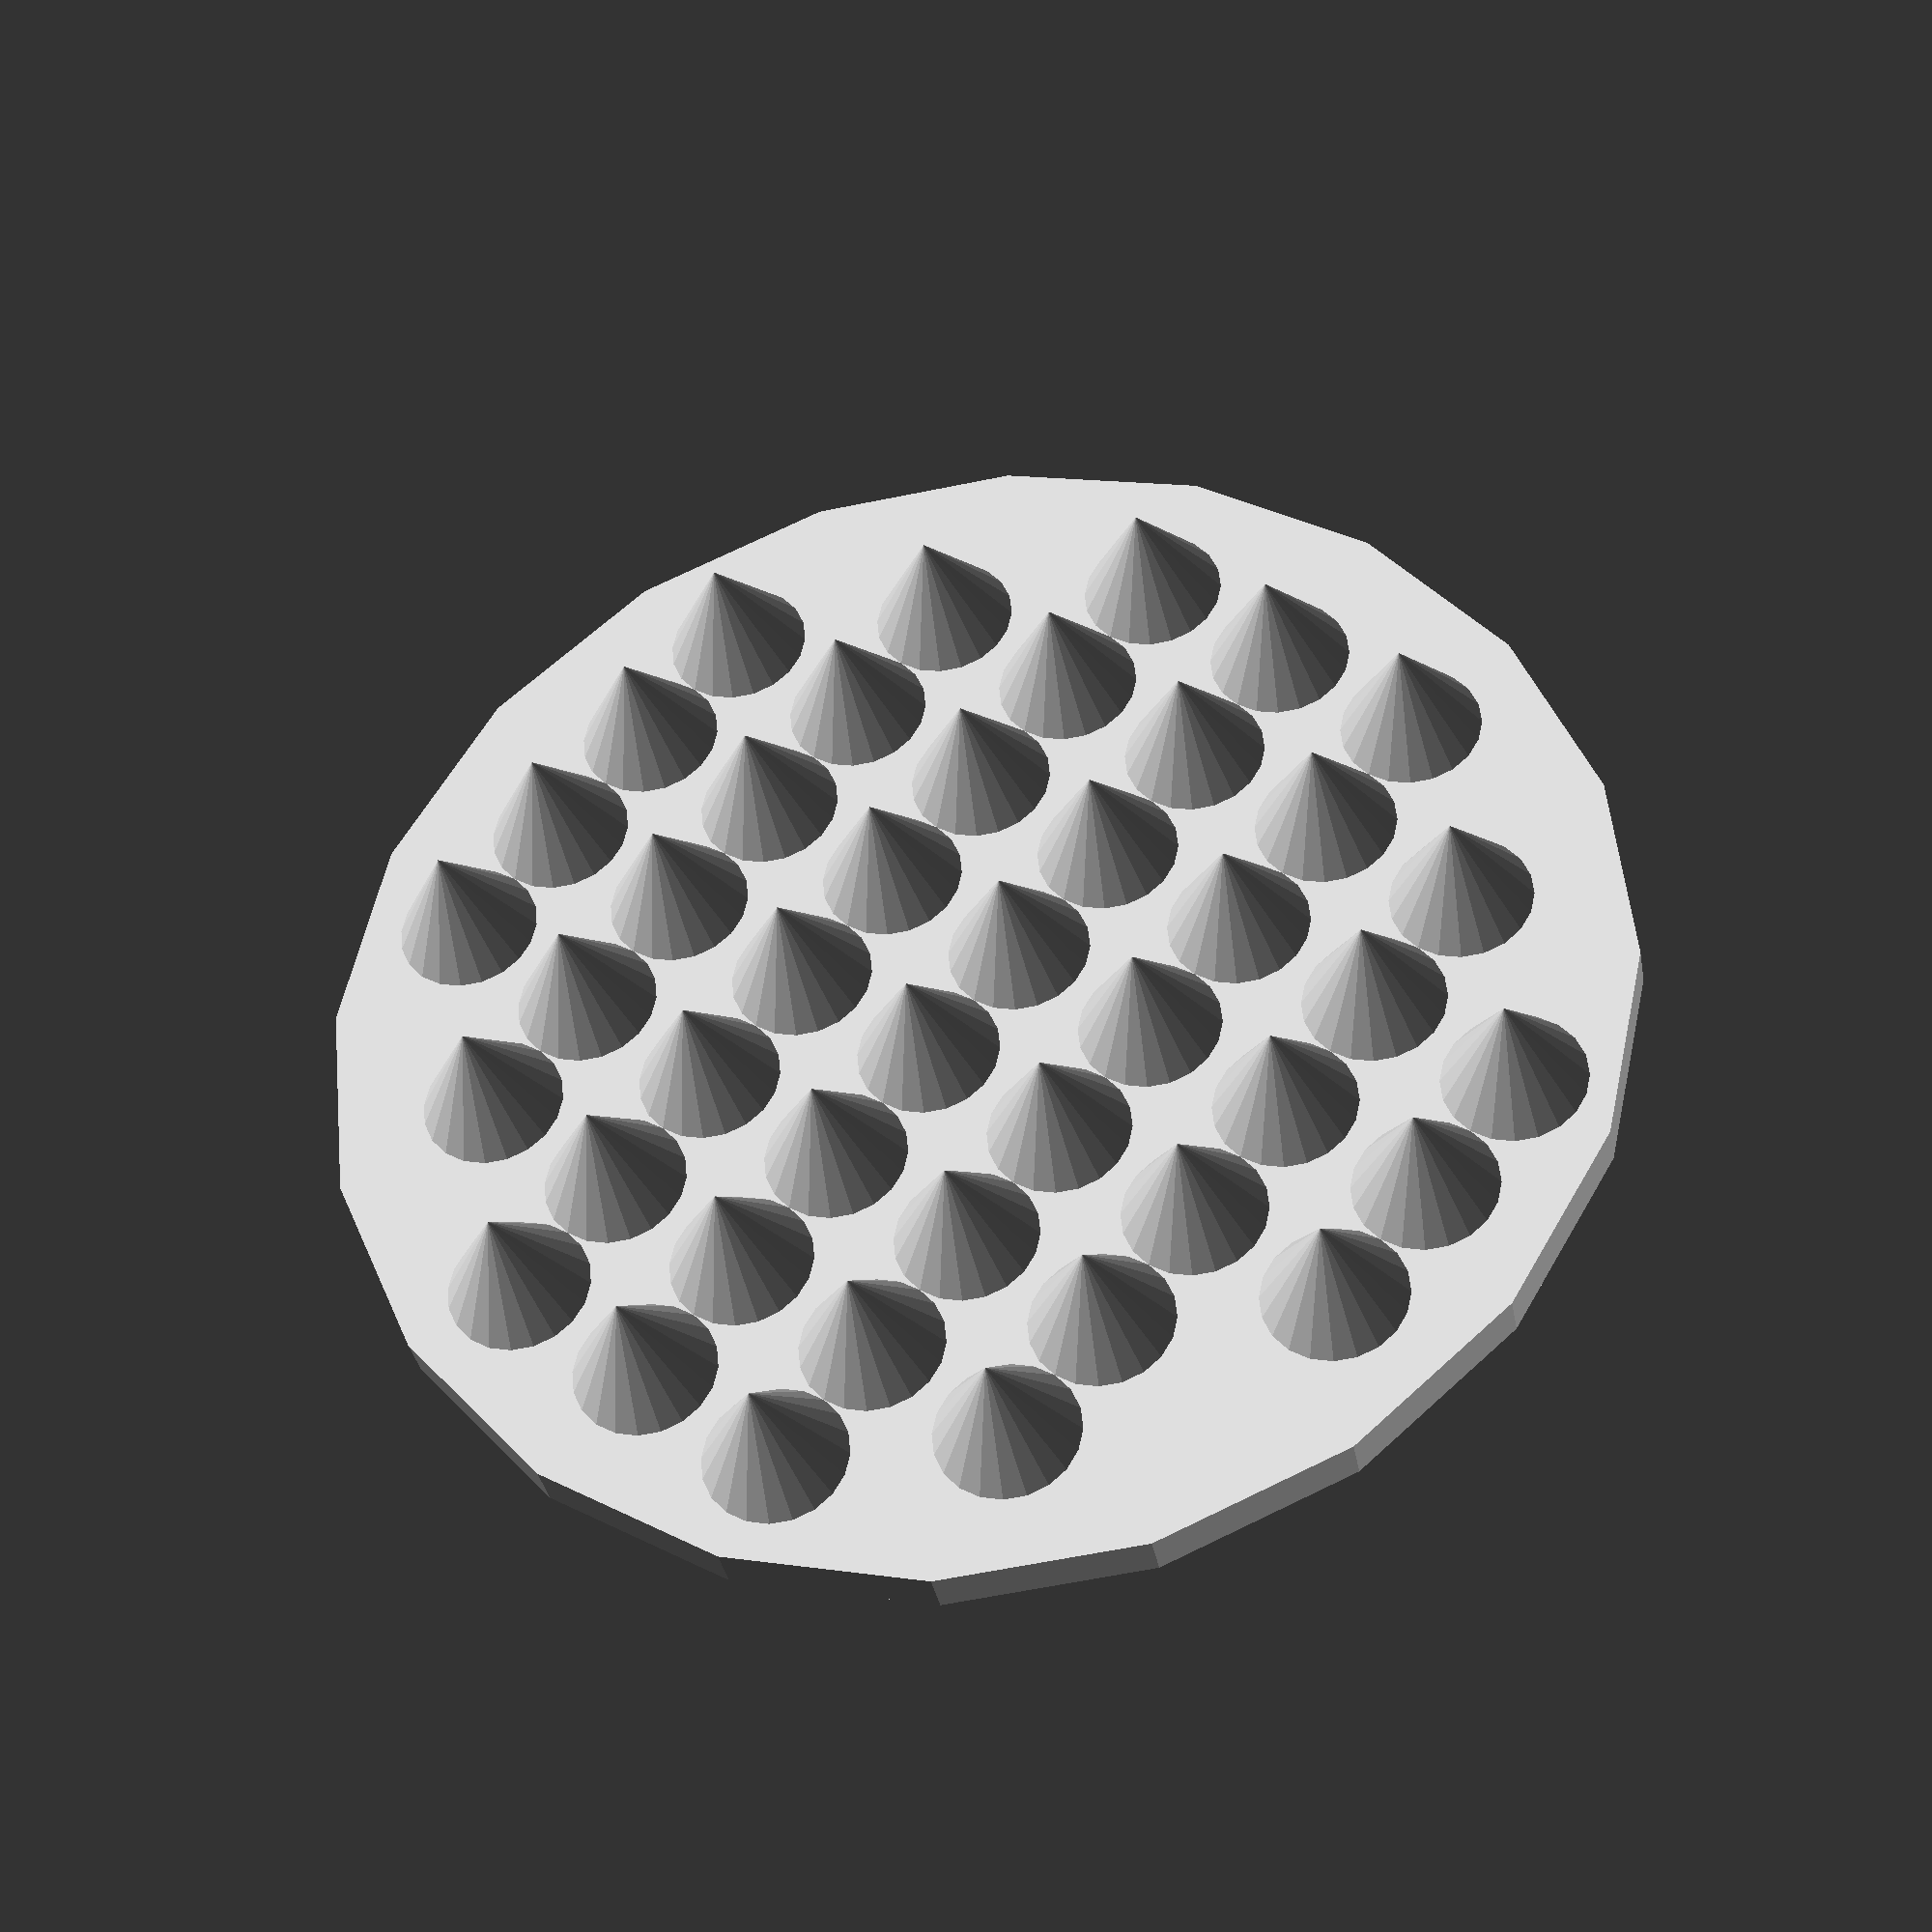
<openscad>
$fn=20;

module pad()
{
    diameter = 50;
    z = 7.5;
    leg_support_diameter = 20;
    leg_support_length = 20;
    leg_void_diameter = 16;
    leg_angle = 15;
    
    difference()
    {
        union()
        {
            // the pad itself
//            translate([0, 0, -10])
            cylinder(d=diameter,h=z);
            
            // leg support
            rotate([-leg_angle, 0, 0])
            translate([0, 0, z/2])
            cylinder(d=leg_support_diameter, h=leg_support_length);
        }
        union()
        {
            rotate([-leg_angle, 0, 0])
            translate([0, 0, z/2])
            cylinder(d=leg_void_diameter, h=leg_support_length + 1);
            
            for( x_translation = [15, -15] )
            {
                translate([x_translation, 0, z ])
                rotate([180, 0, 0])
                {
                    // threaded insert
                    cylinder(d=4, h=6);
                    
                    // screw void
                    cylinder(d=3.2, h=10);
                }
            }
        }
    }
}

module spike_pad_linear()
{
    diameter = 55;
    z = 2;
    cone_diameter = 6;
    cone_height = 5;
    
    cylinder(d=diameter, h=z);
    translate([0, 0, z])
//    cylinder(h=cone_height, d1=cone_diameter, d2=0);
    for(x_translation = [ -diameter/2 : cone_diameter+1 : diameter/2 ] )
    {
        for(y_translation = [ -diameter/2 : cone_diameter : diameter/2 ] )
        {
            if( sqrt( x_translation*x_translation + y_translation*y_translation) < diameter/2 - cone_diameter/2 - 1)
            {
            translate([x_translation, y_translation, 0])
            cylinder(h=cone_height, d1=cone_diameter, d2=0);
            }
        }
    }
}

module spike_pad_radial()
{
    diameter = 55;
    z = 2;
    cone_diameter = 6;
    cone_height = 5;
    
    cylinder(d=diameter, h=z);
    translate([0, 0, z])
//    cylinder(h=cone_height, d1=cone_diameter, d2=0);
    for(x_translation = [ -diameter/2 : cone_diameter+1 : diameter/2 ] )
    {
        for(y_translation = [ -diameter/2 : cone_diameter : diameter/2 ] )
        {
            if( sqrt( x_translation*x_translation + y_translation*y_translation) < diameter/2 - cone_diameter/2 - 1)
            {
            translate([x_translation, y_translation, 0])
            cylinder(h=cone_height, d1=cone_diameter, d2=0);
            }
        }
    }
}

//pad();

spike_pad_radial();
</openscad>
<views>
elev=34.7 azim=39.4 roll=10.1 proj=p view=wireframe
</views>
